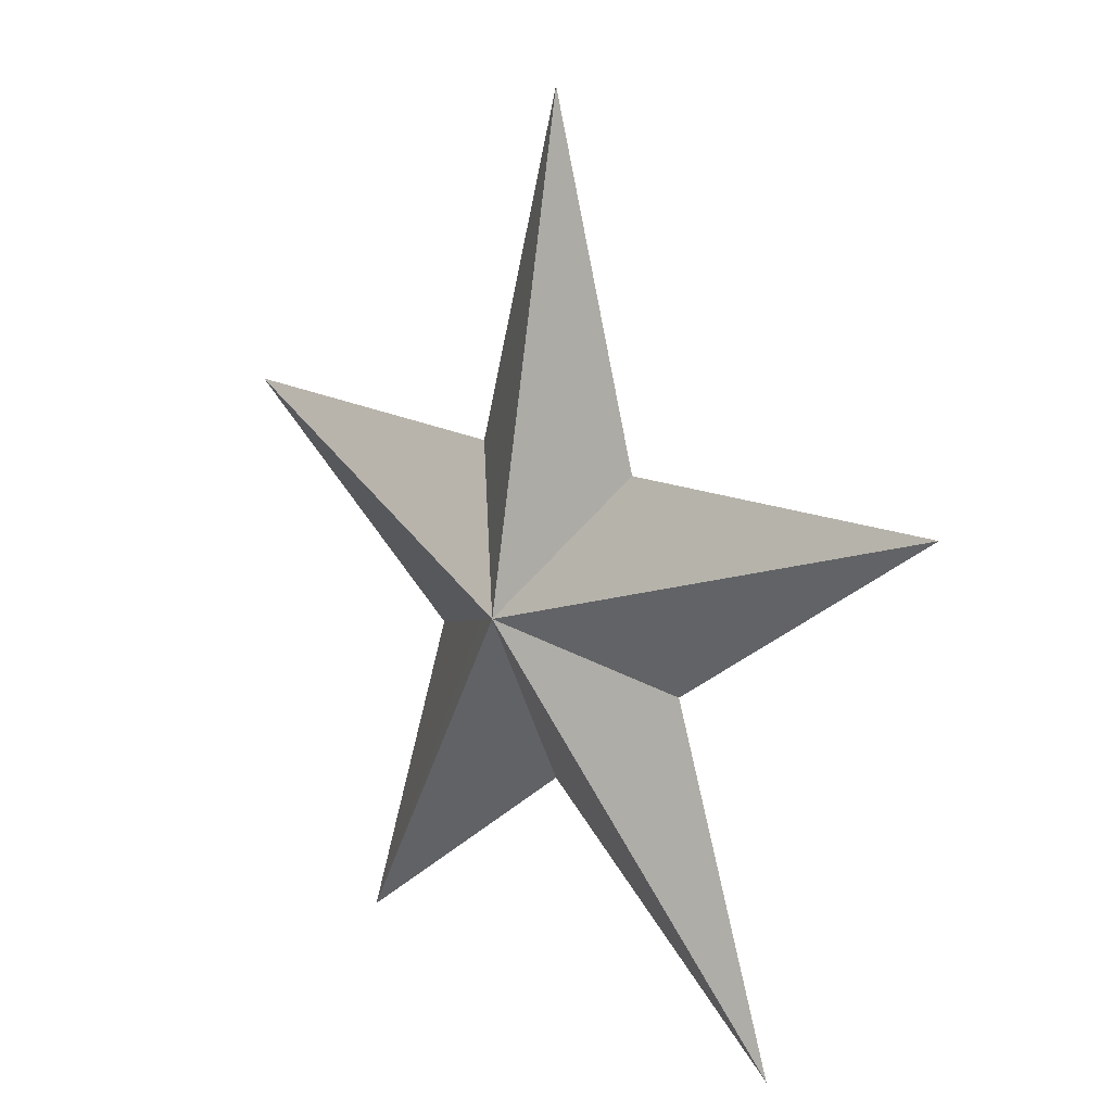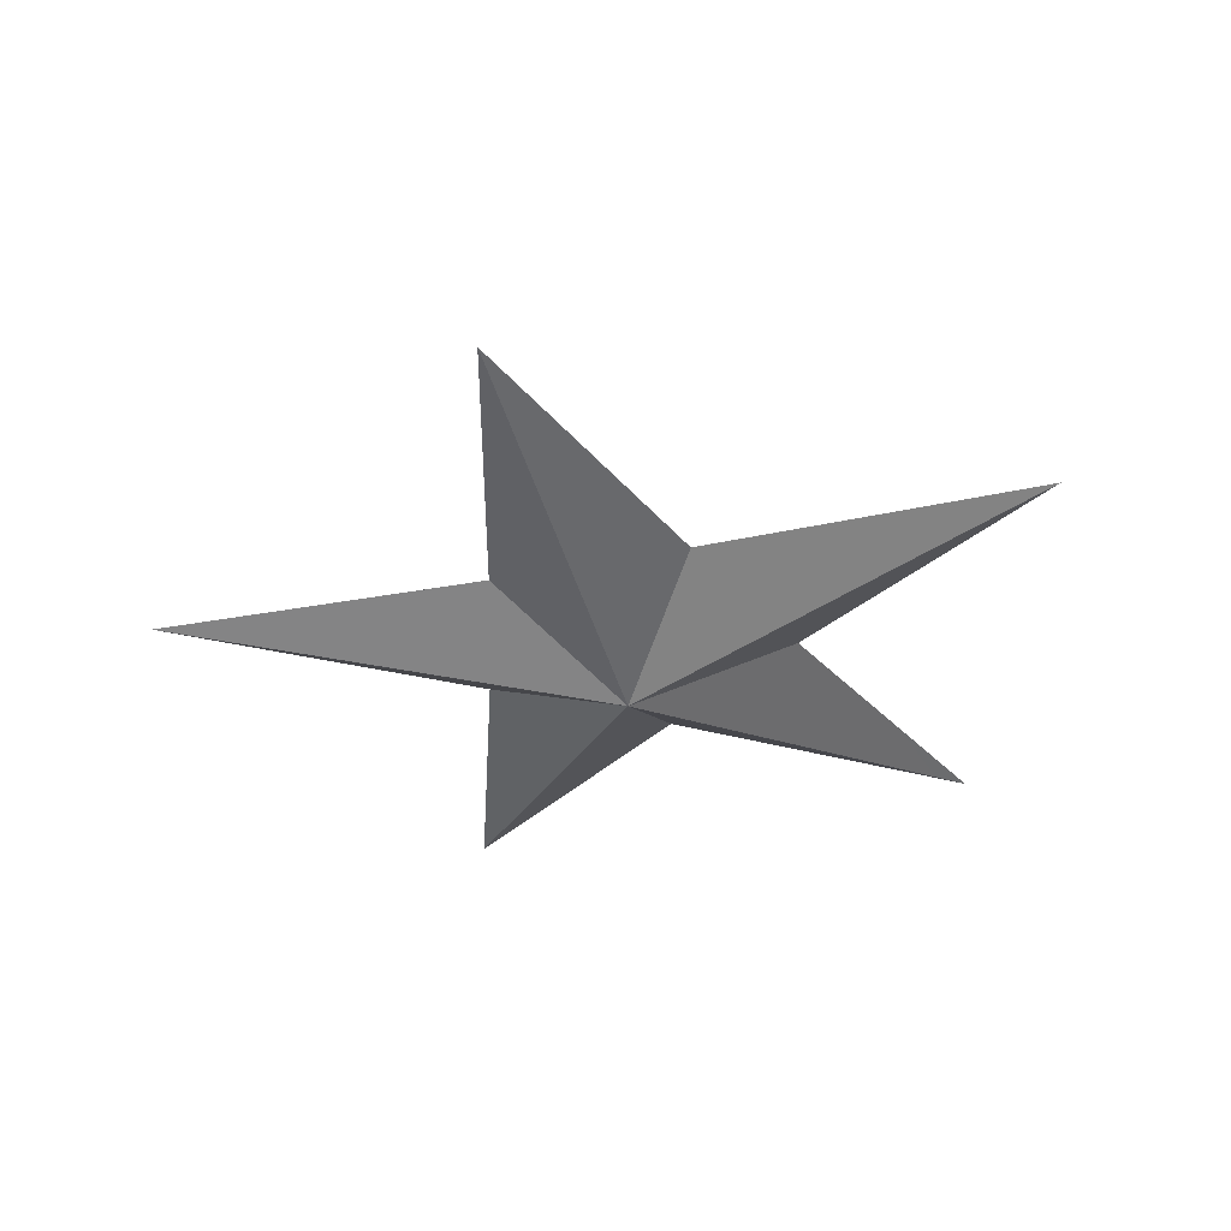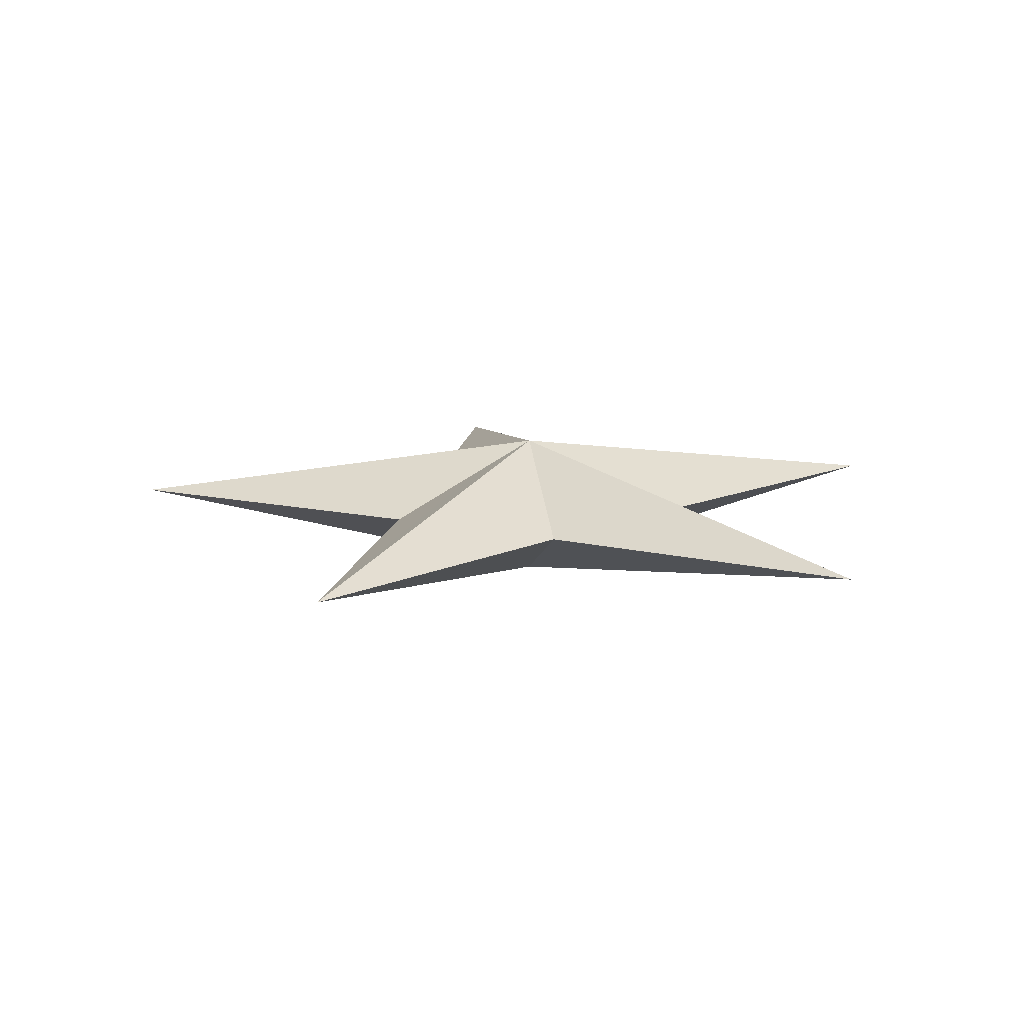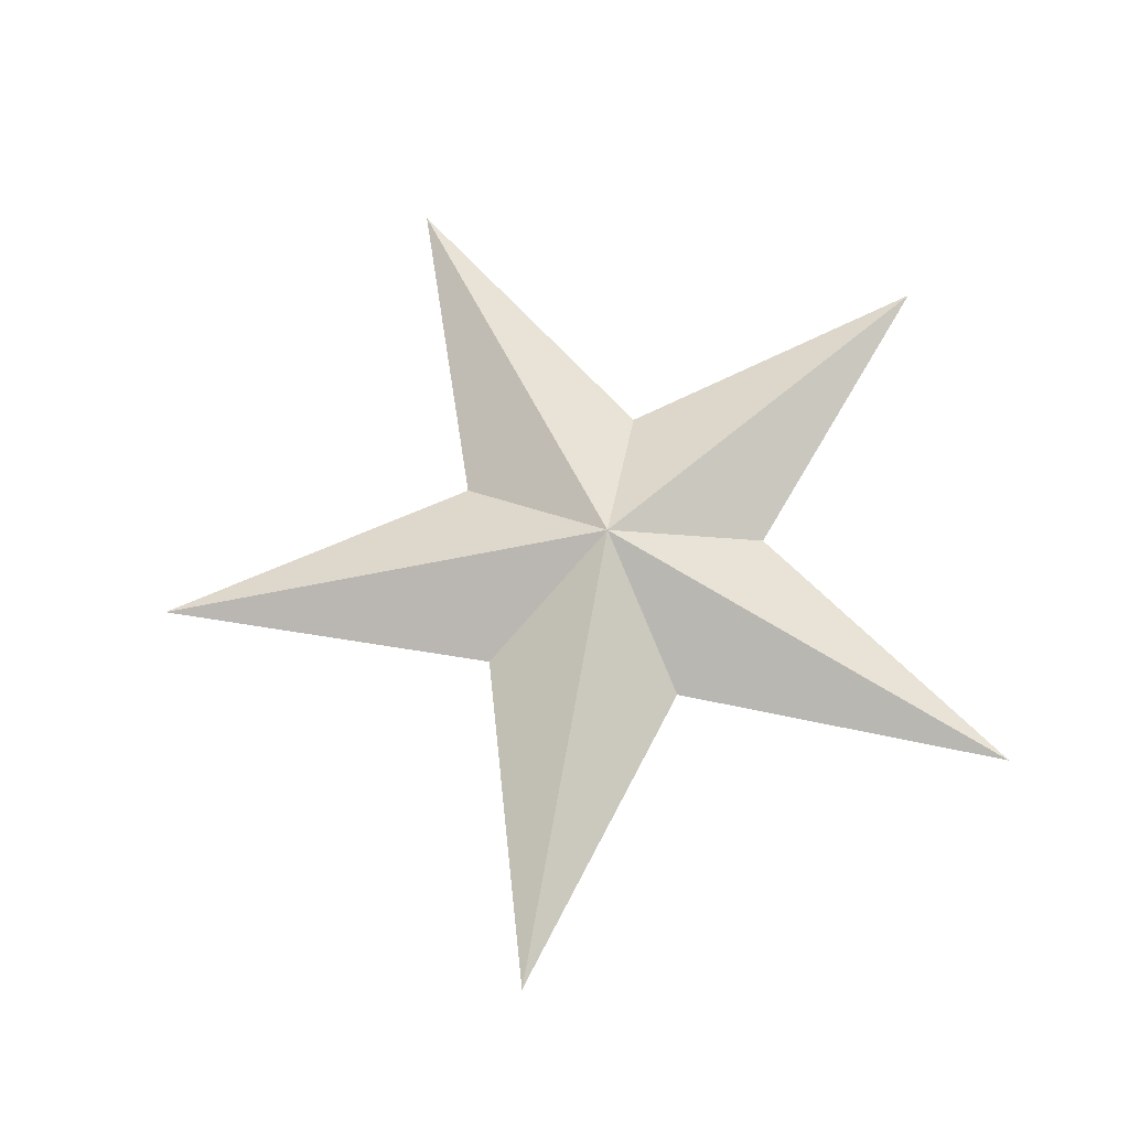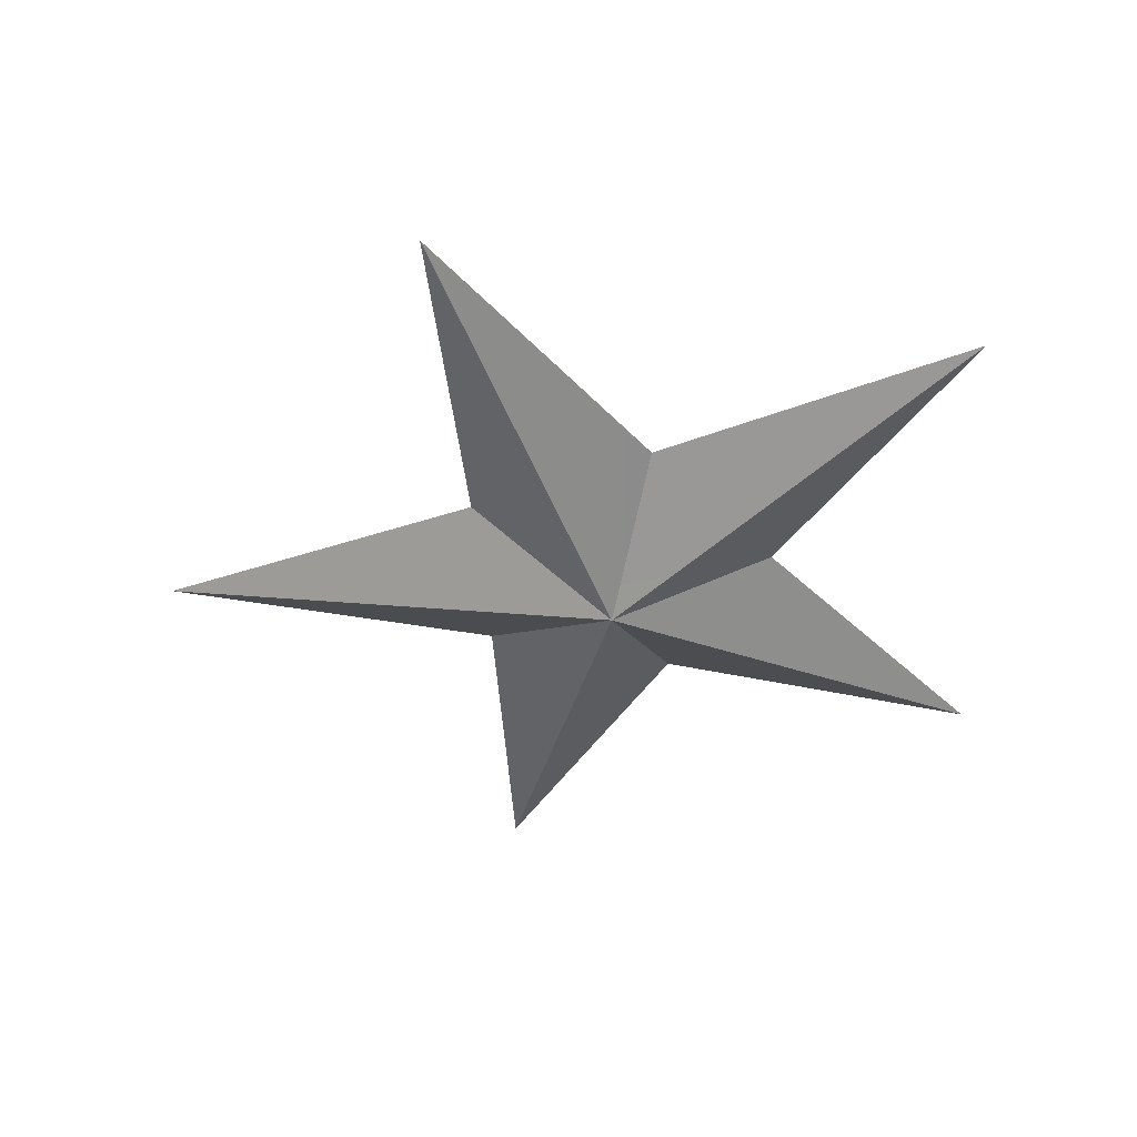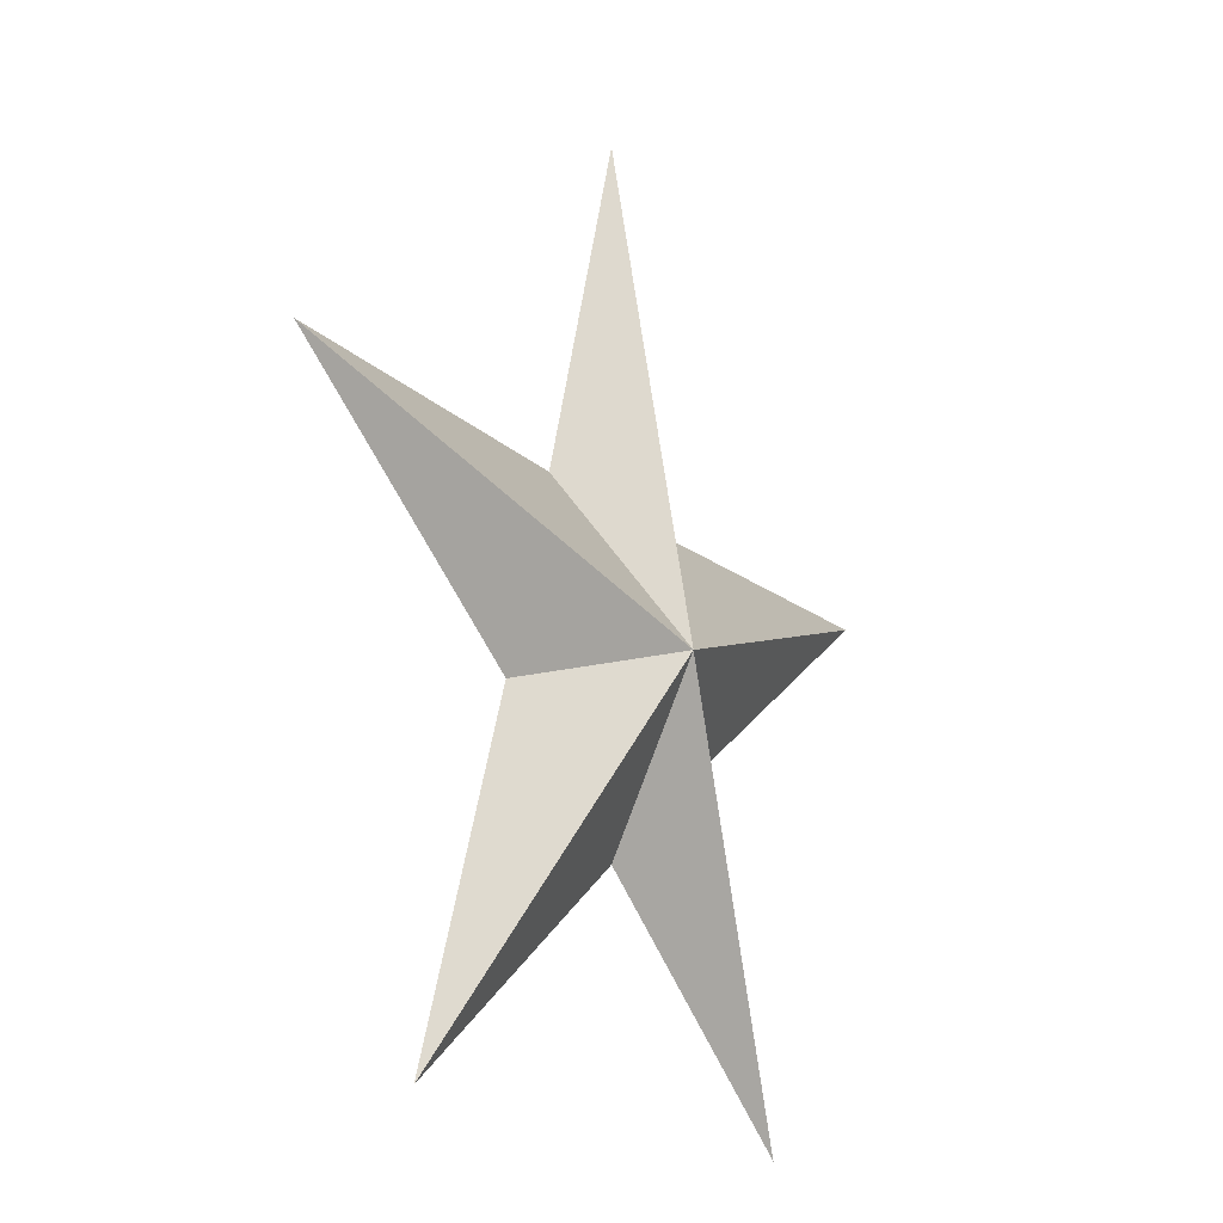
<metadata>
{"format":"obj","ext":"obj","renderer":"f3d","projection":"perspective","resolution":1024,"background":"white","views":[{"elev":14.9,"azim":-132.1,"up":"+Y"},{"elev":-33.4,"azim":-164.2,"up":"+Z"},{"elev":13.8,"azim":-152.8,"up":"+Z"},{"elev":66.8,"azim":-97.4,"up":"+Z"},{"elev":-43.6,"azim":-85.3,"up":"+Z"},{"elev":-17.2,"azim":120.5,"up":"+Y"}]}
</metadata>
<code>
o Star.001
v 0.6726 -0.2185 4e-06
v 1.153 -1.586 4e-06
v -2.1e-05 7e-06 0.3229
v 0 -0.7073 0
v 0.4162 0.5718 -1e-06
v 1.865 0.6059 -9.4e-05
v -0.4157 0.5722 0
v 0 1.961 0
v -0.6727 -0.2186 0
v -1.865 0.6059 0
v -1.153 -1.586 0
v 2.1e-05 7e-06 -0.3229
f 3 2 1
f 3 4 2
f 3 6 5
f 3 1 6
f 3 8 7
f 3 5 8
f 3 10 9
f 3 7 10
f 3 11 4
f 3 9 11
f 12 11 9
f 12 4 11
f 12 10 7
f 12 9 10
f 12 8 5
f 12 7 8
f 12 6 1
f 12 5 6
f 12 2 4
f 12 1 2

</code>
